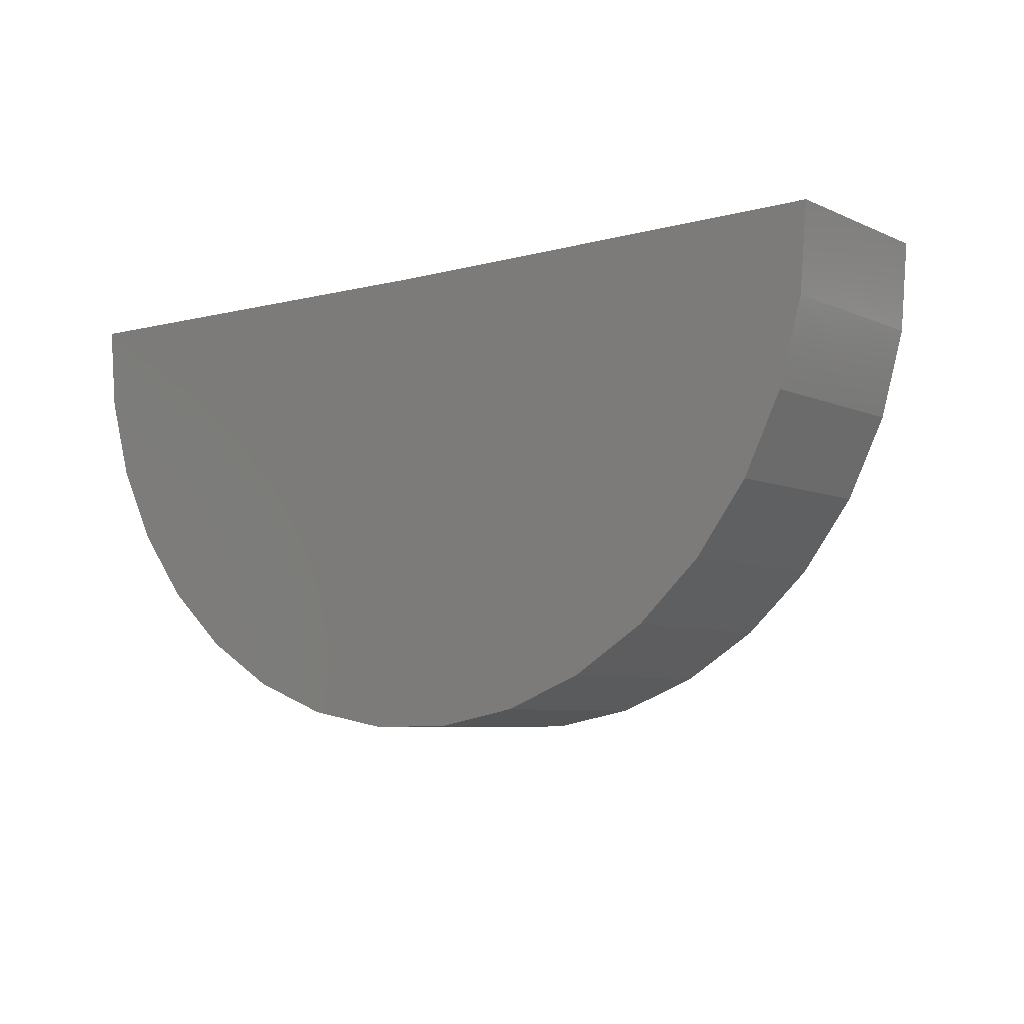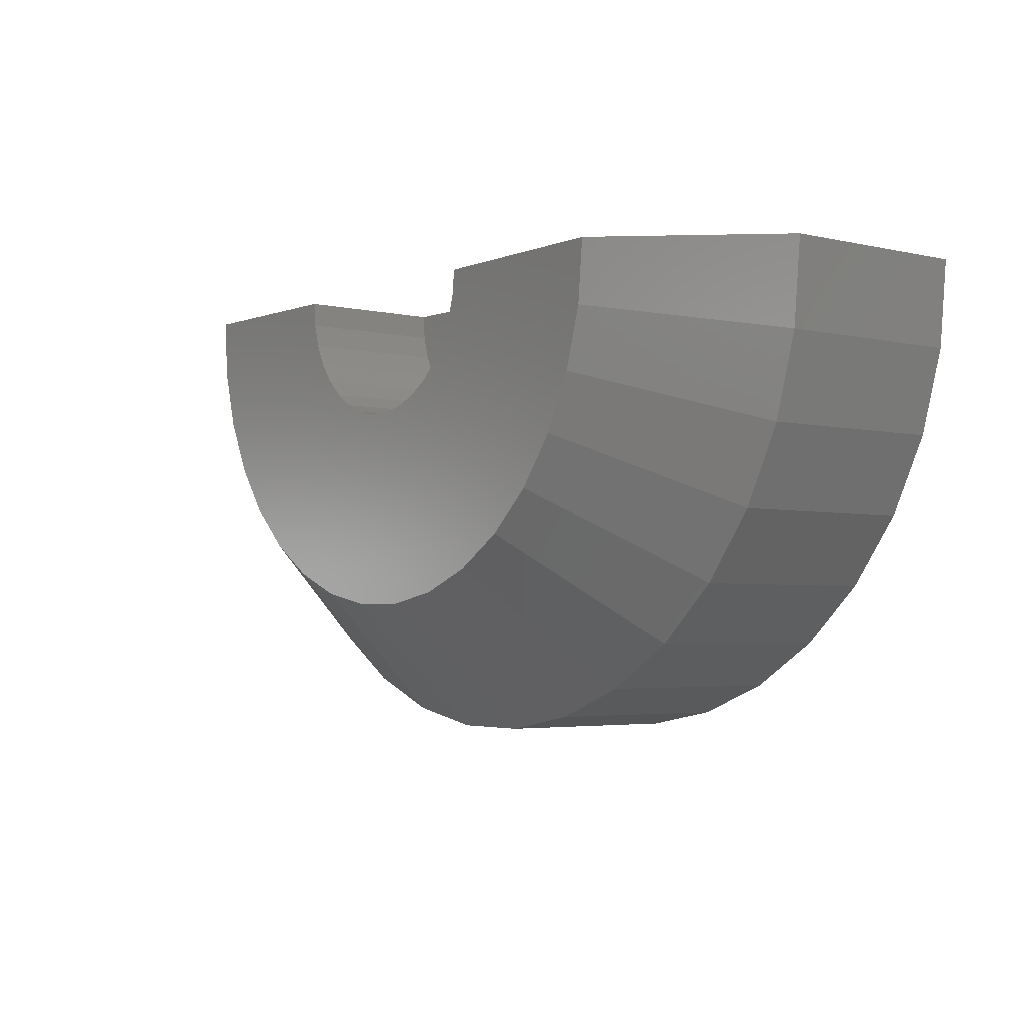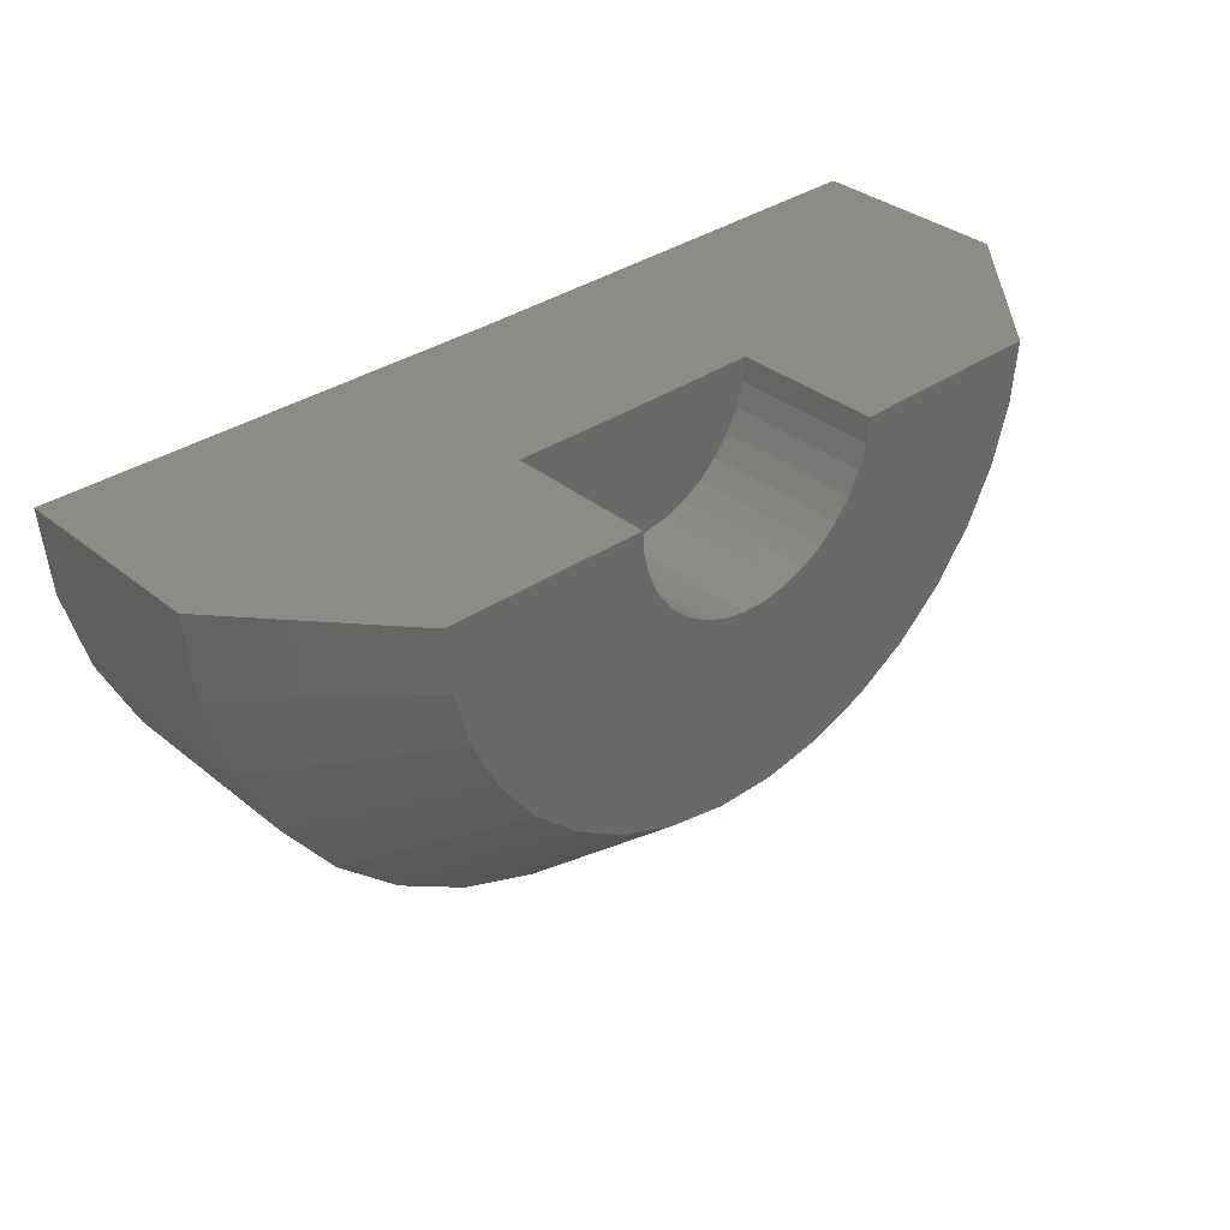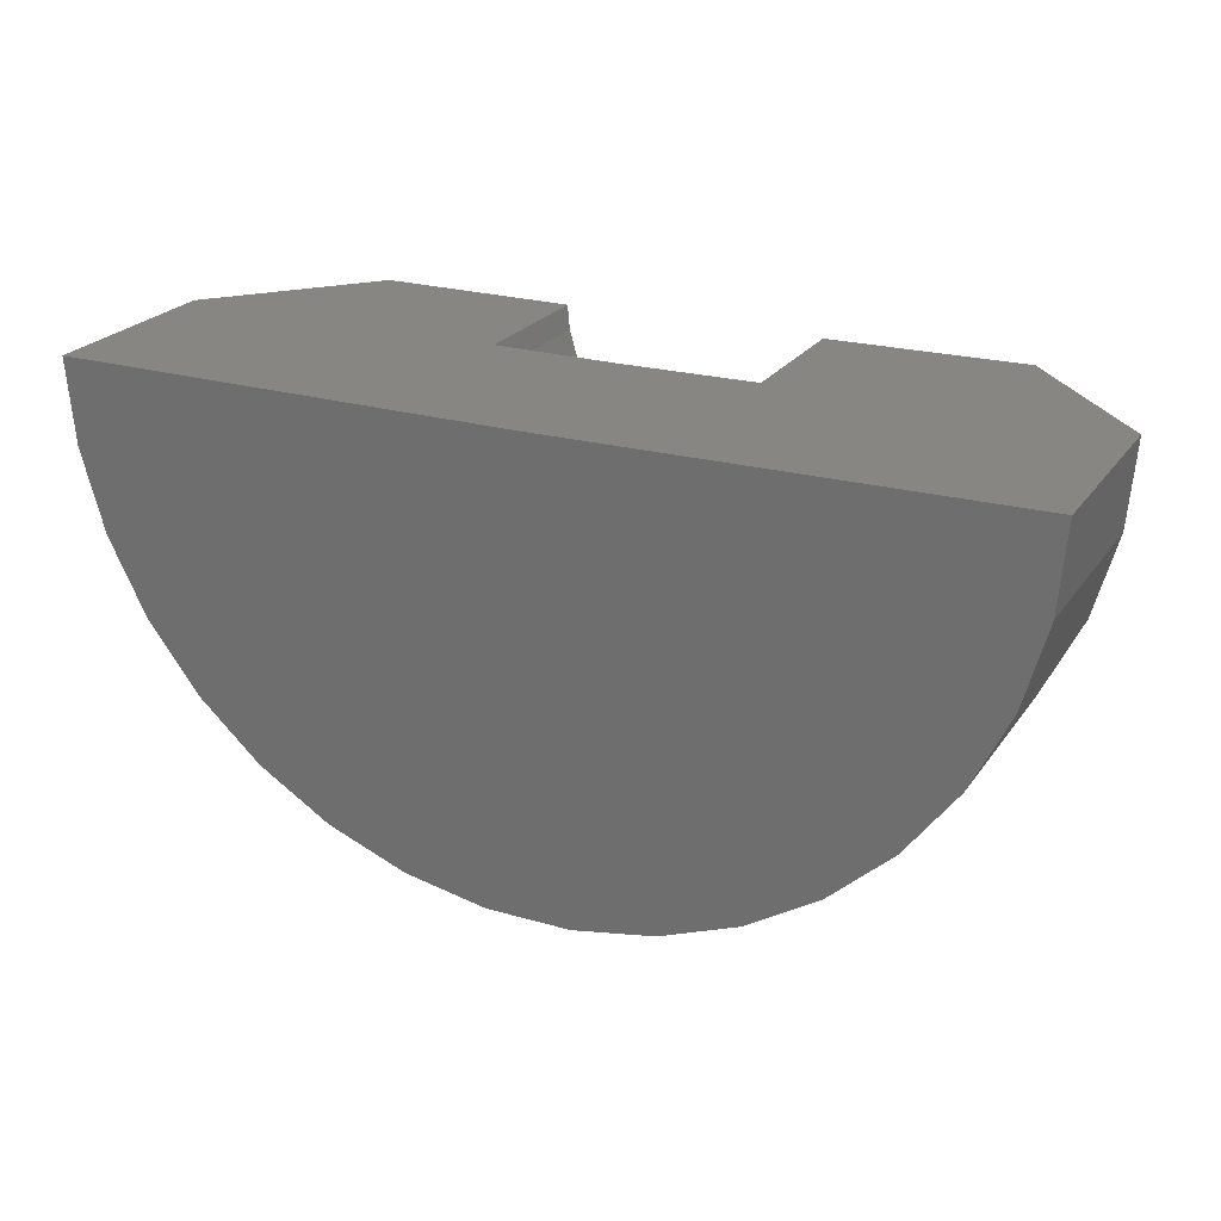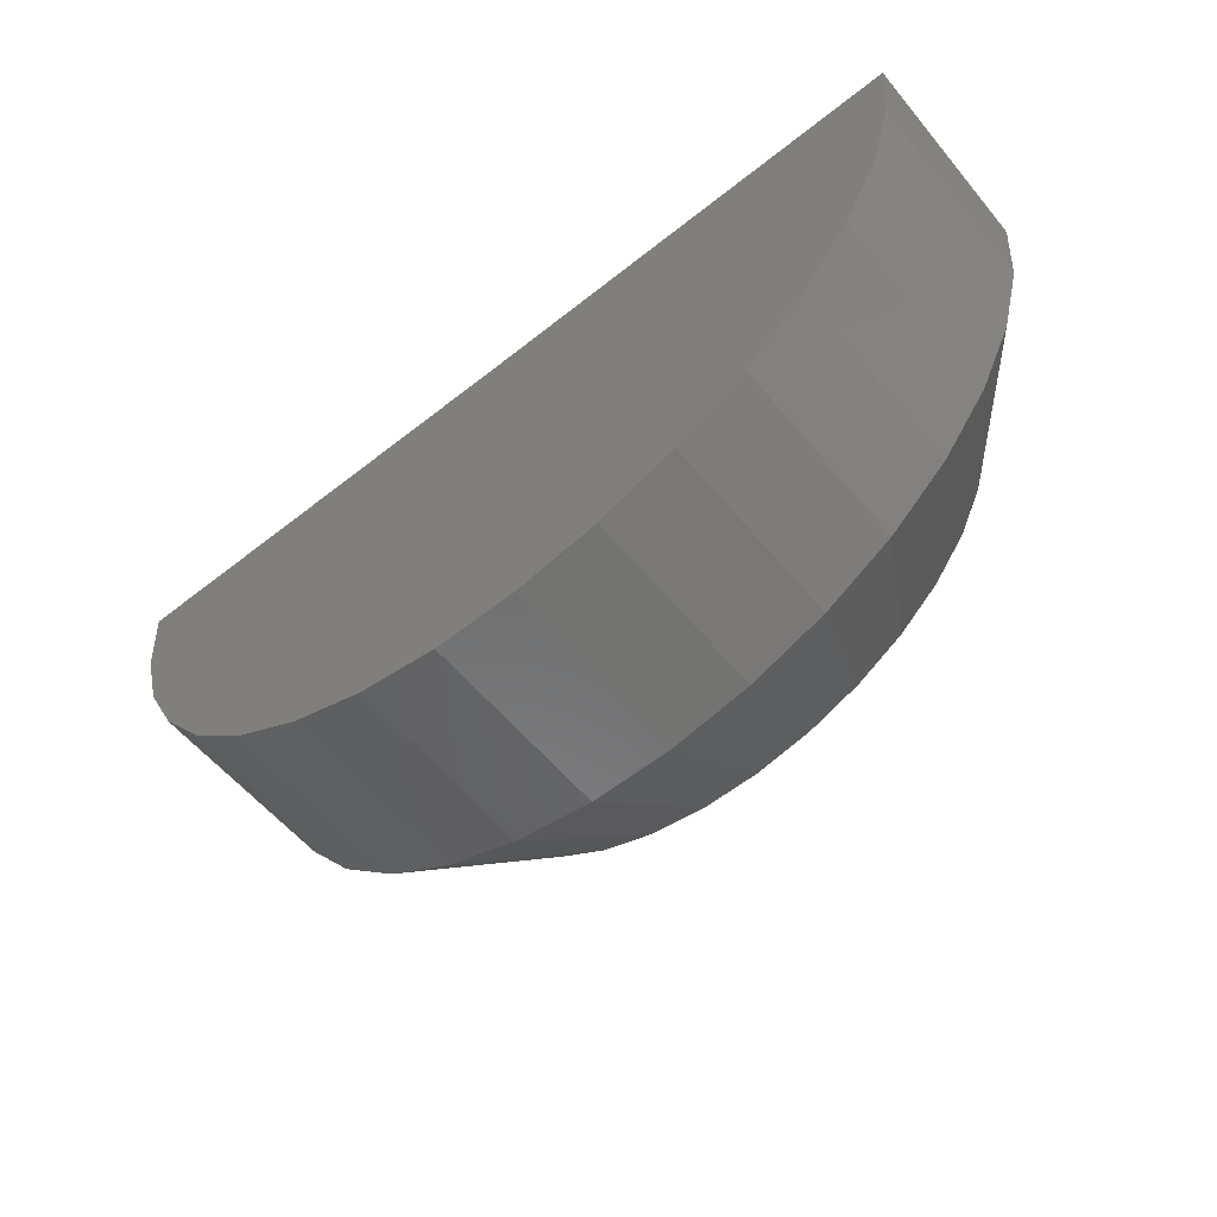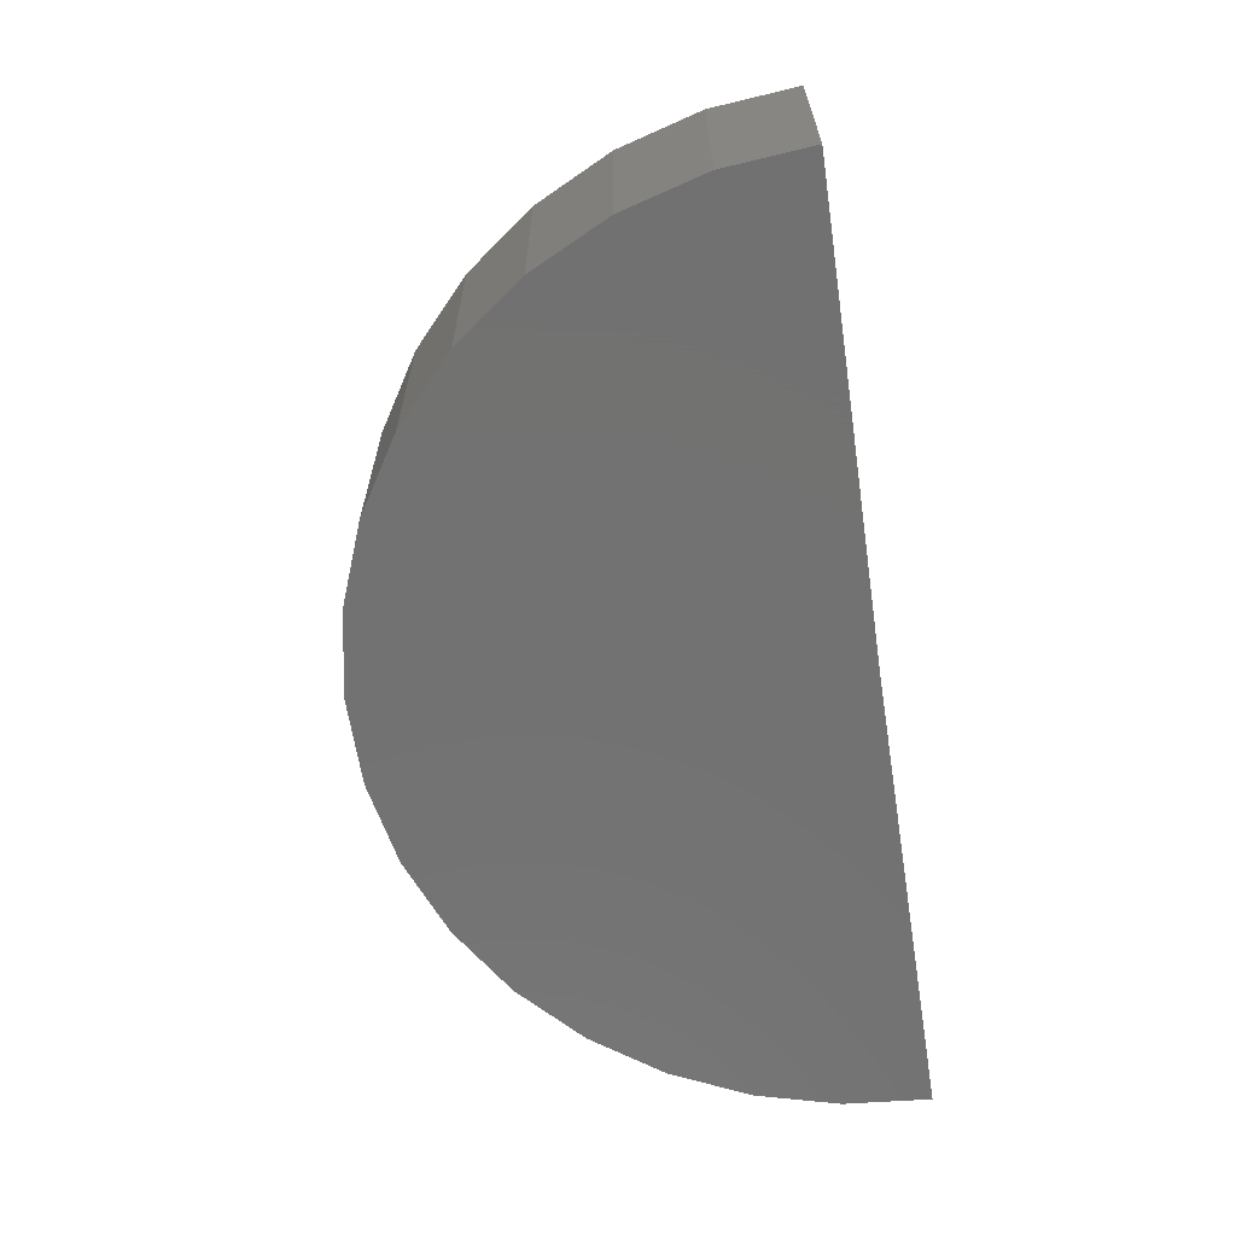
<metadata>
{"format":"stl","ext":"stl","renderer":"f3d","projection":"perspective","resolution":1024,"background":"white","views":[{"elev":-6.4,"azim":-142.5,"up":"+Y"},{"elev":-3.6,"azim":52.6,"up":"+Y"},{"elev":34.7,"azim":-43.0,"up":"+Y"},{"elev":23.6,"azim":-153.7,"up":"+Y"},{"elev":-57.8,"azim":-140.7,"up":"+Y"},{"elev":-64.0,"azim":98.4,"up":"+Z"}]}
</metadata>
<code>
# stl→obj: 92 verts, 180 faces
v -0.75 5.465e-17 -0.06242
v -0.75 0 -0.5547
v -1.074 0.003994 -0.06242
v -1.891 0.01405 -0.5547
v -1.891 0.01405 -0.06242
v -1.074 0.003994 0.2978
v -1.566 0.01006 0.2978
v 0.3906 1.813e-16 -0.06242
v 0.3906 1.266e-16 -0.5547
v -0.4258 9.064e-17 -0.06242
v -0.4258 1.306e-16 0.2978
v 0.06645 1.853e-16 0.2978
v -0.782 -0.3226 -0.06242
v -0.722 -0.323 -0.06242
v -0.6629 -0.3122 -0.06242
v -1.069 -0.05587 -0.06242
v -1.054 -0.1138 -0.06242
v -0.4479 -0.1175 -0.06242
v -0.4314 -0.0598 -0.06242
v -0.841 -0.3112 -0.06242
v -0.6068 -0.2908 -0.06242
v -0.8968 -0.289 -0.06242
v -0.5556 -0.2594 -0.06242
v -0.9476 -0.257 -0.06242
v -0.5111 -0.2191 -0.06242
v -0.9916 -0.2161 -0.06242
v -0.4748 -0.1713 -0.06242
v -1.027 -0.1679 -0.06242
v -0.782 -0.3226 0.2978
v -0.841 -0.3112 0.2978
v -0.8968 -0.289 0.2978
v -0.9476 -0.257 0.2978
v -0.9916 -0.2161 0.2978
v -1.027 -0.1679 0.2978
v -1.054 -0.1138 0.2978
v -1.069 -0.05587 0.2978
v -0.722 -0.323 0.2978
v -0.6629 -0.3122 0.2978
v -0.6068 -0.2908 0.2978
v -0.5556 -0.2594 0.2978
v -0.5111 -0.2191 0.2978
v -0.4748 -0.1713 0.2978
v -0.4479 -0.1175 0.2978
v -0.4314 -0.0598 0.2978
v -1.554 -0.1407 0.2978
v 0.05244 -0.1506 0.2978
v -1.448 -0.4227 0.2978
v -1.359 -0.5443 0.2978
v -0.1482 -0.5518 0.2978
v -0.05678 -0.4313 0.2978
v -1.514 -0.2866 0.2978
v 0.01089 -0.296 0.2978
v -0.3893 -0.7324 0.2978
v -0.9791 -0.7836 0.2978
v -0.5306 -0.7864 0.2978
v -0.8306 -0.8125 0.2978
v -0.6794 -0.8134 0.2978
v -1.12 -0.7279 0.2978
v -0.2603 -0.6533 0.2978
v -1.248 -0.6472 0.2978
v -1.267 -1.017 -0.06242
v -1.07 -1.095 -0.06242
v 0.0907 -0.7709 -0.06242
v 0.2185 -0.6026 -0.06242
v 0.313 -0.4136 -0.06242
v 0.3711 -0.2104 -0.06242
v -1.6 -0.7605 -0.06242
v -1.726 -0.5906 -0.06242
v -1.818 -0.4005 -0.06242
v -1.874 -0.1966 -0.06242
v -0.06592 -0.9127 -0.06242
v -0.246 -1.023 -0.06242
v -0.4434 -1.099 -0.06242
v -0.8626 -1.135 -0.06242
v -0.6513 -1.136 -0.06242
v -1.445 -0.9042 -0.06242
v -1.874 -0.1966 -0.5547
v -1.818 -0.4005 -0.5547
v -1.726 -0.5906 -0.5547
v -1.6 -0.7605 -0.5547
v -1.445 -0.9042 -0.5547
v -1.267 -1.017 -0.5547
v -1.07 -1.095 -0.5547
v -0.8626 -1.135 -0.5547
v -0.6513 -1.136 -0.5547
v -0.4434 -1.099 -0.5547
v -0.246 -1.023 -0.5547
v -0.06592 -0.9127 -0.5547
v 0.0907 -0.7709 -0.5547
v 0.2185 -0.6026 -0.5547
v 0.313 -0.4136 -0.5547
v 0.3711 -0.2104 -0.5547
f 1 2 3
f 3 2 4
f 3 4 5
f 3 5 6
f 6 5 7
f 8 9 10
f 10 9 2
f 10 2 1
f 10 11 8
f 8 11 12
f 13 14 15
f 16 17 18
f 16 18 19
f 16 19 10
f 16 10 1
f 16 1 3
f 13 15 20
f 20 15 21
f 20 21 22
f 22 21 23
f 22 23 24
f 24 23 25
f 24 25 26
f 26 25 27
f 26 27 28
f 28 27 18
f 28 18 17
f 29 20 30
f 30 20 22
f 30 22 31
f 31 22 24
f 31 24 32
f 32 24 26
f 32 26 33
f 33 26 28
f 33 28 34
f 34 28 17
f 34 17 35
f 35 17 16
f 35 16 36
f 36 16 3
f 36 3 6
f 20 29 13
f 13 29 37
f 13 37 14
f 14 37 38
f 14 38 15
f 15 38 39
f 15 39 21
f 21 39 40
f 21 40 23
f 23 40 41
f 23 41 25
f 25 41 42
f 25 42 27
f 27 42 43
f 27 43 18
f 18 43 44
f 18 44 19
f 19 44 11
f 19 11 10
f 33 45 32
f 45 33 34
f 35 45 34
f 12 11 44
f 12 44 43
f 12 43 42
f 12 42 46
f 47 48 49
f 47 49 50
f 47 50 37
f 47 37 29
f 47 29 30
f 47 30 51
f 7 45 35
f 7 35 36
f 7 36 6
f 46 42 41
f 46 41 40
f 46 40 39
f 46 39 52
f 53 54 55
f 55 54 56
f 55 56 57
f 54 53 58
f 58 53 59
f 58 59 60
f 60 59 49
f 60 49 48
f 30 31 51
f 51 31 32
f 51 32 45
f 37 50 38
f 38 50 52
f 38 52 39
f 54 61 62
f 49 63 50
f 50 63 64
f 50 64 52
f 52 64 65
f 52 65 46
f 46 65 66
f 46 66 12
f 12 66 8
f 67 48 68
f 68 48 47
f 68 47 69
f 69 47 51
f 69 51 70
f 70 51 45
f 70 45 5
f 5 45 7
f 63 49 71
f 71 49 59
f 71 59 72
f 72 59 53
f 72 53 73
f 54 62 56
f 56 62 74
f 56 74 57
f 57 74 75
f 57 75 55
f 55 75 73
f 55 73 53
f 48 67 60
f 60 67 76
f 60 76 58
f 58 76 61
f 58 61 54
f 5 4 70
f 70 4 77
f 70 77 69
f 69 77 78
f 69 78 68
f 68 78 79
f 68 79 67
f 67 79 80
f 67 80 76
f 76 80 81
f 76 81 61
f 61 81 82
f 61 82 62
f 62 82 83
f 62 83 74
f 74 83 84
f 74 84 75
f 75 84 85
f 75 85 73
f 73 85 86
f 73 86 72
f 72 86 87
f 72 87 71
f 71 87 88
f 71 88 63
f 63 88 89
f 63 89 64
f 64 89 90
f 64 90 65
f 65 90 91
f 65 91 66
f 66 91 92
f 66 92 8
f 8 92 9
f 77 4 2
f 77 2 9
f 77 9 92
f 77 92 91
f 77 91 78
f 85 84 86
f 86 84 83
f 86 83 87
f 87 83 82
f 87 82 88
f 88 82 81
f 88 81 89
f 89 81 80
f 89 80 90
f 90 80 79
f 90 79 91
f 91 79 78

</code>
